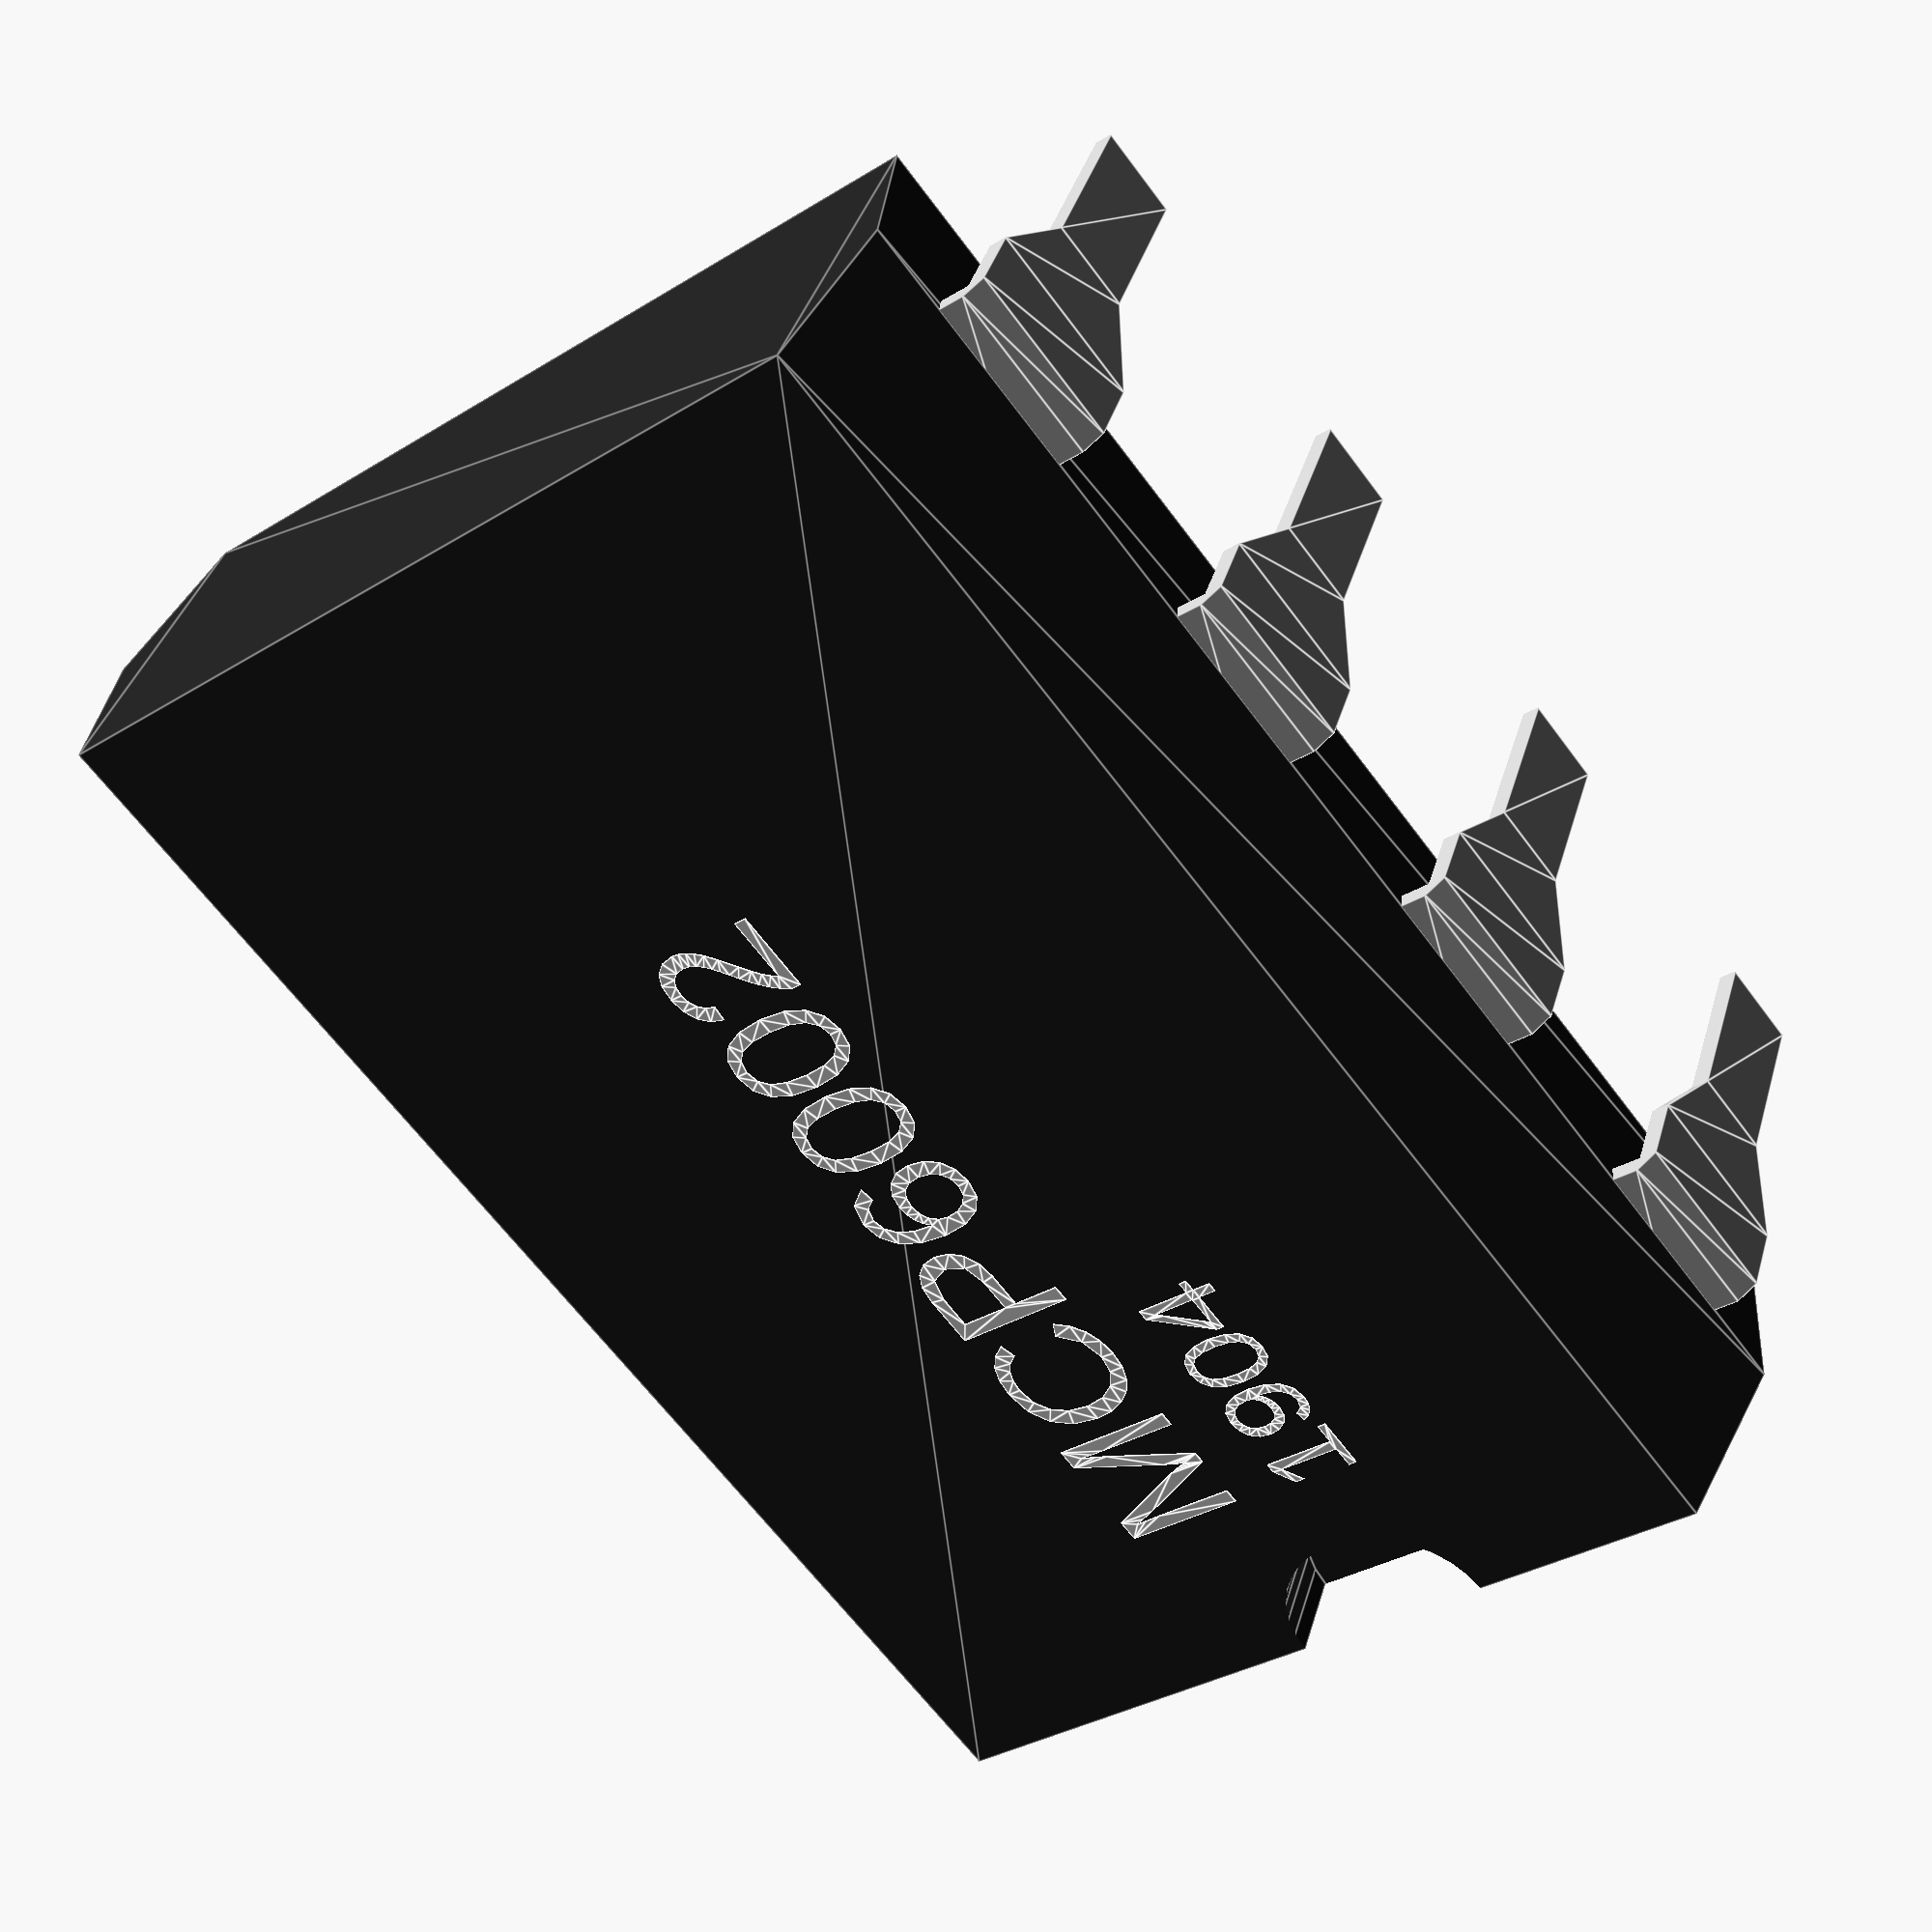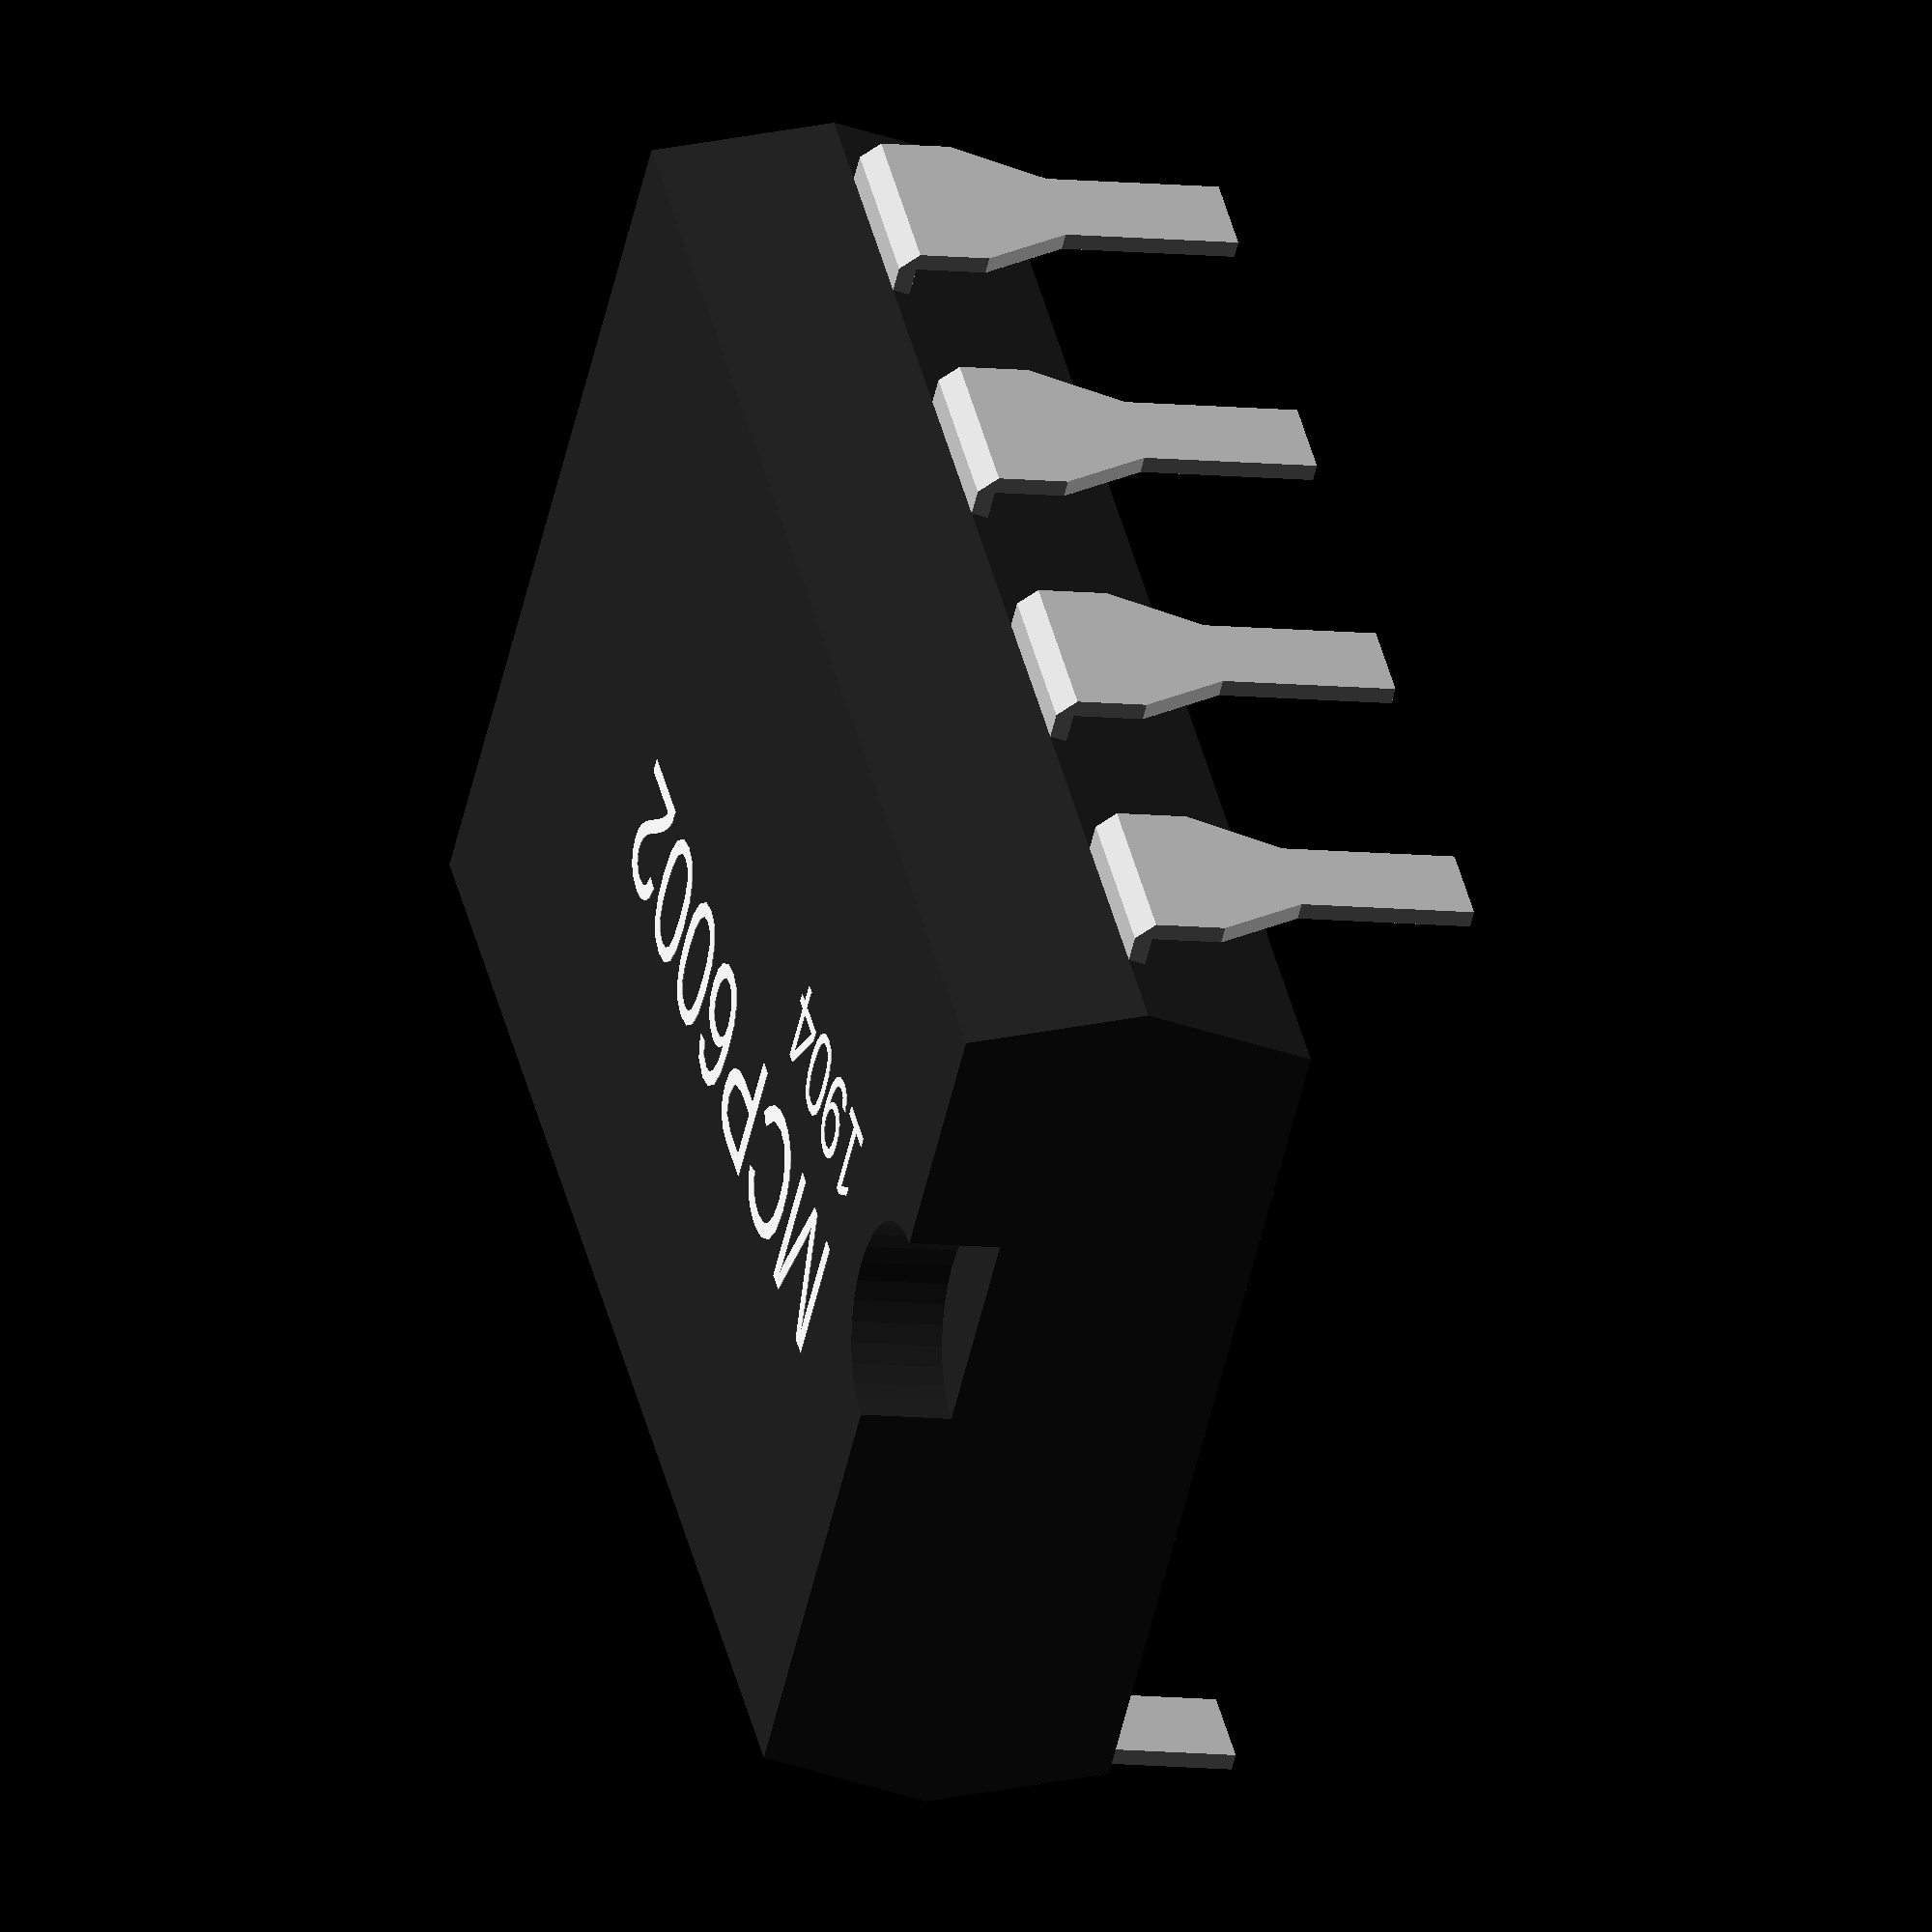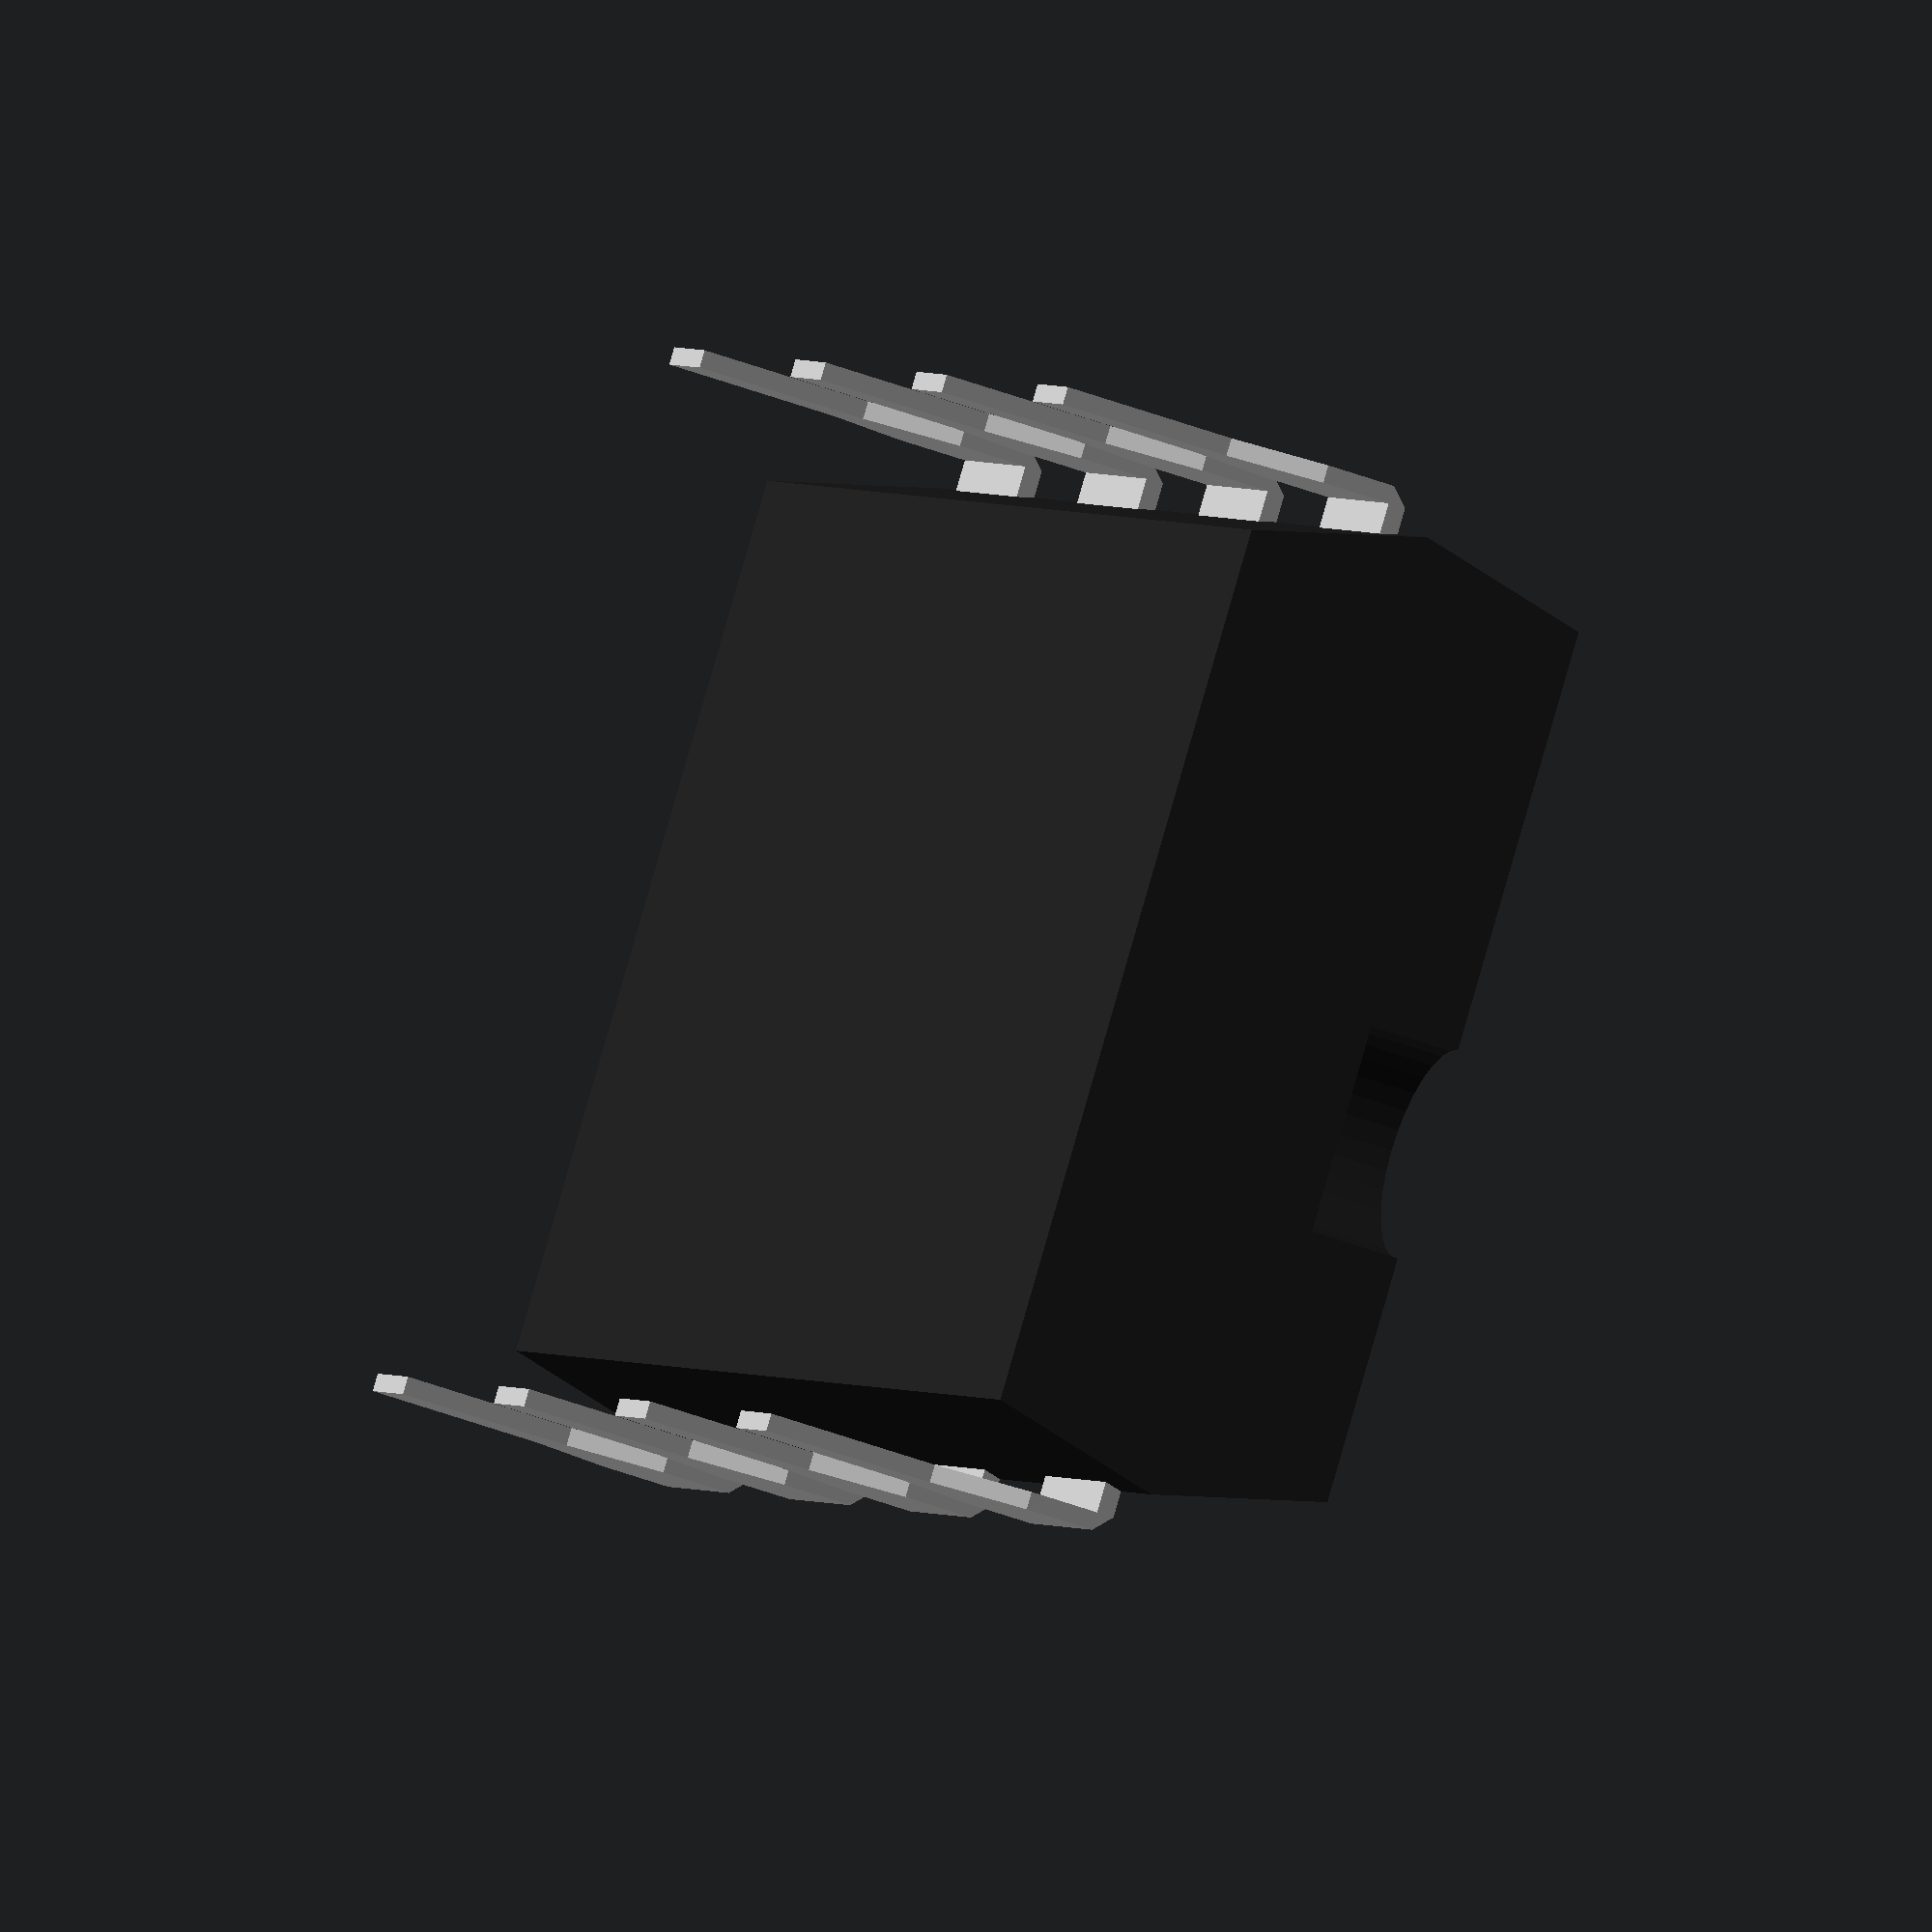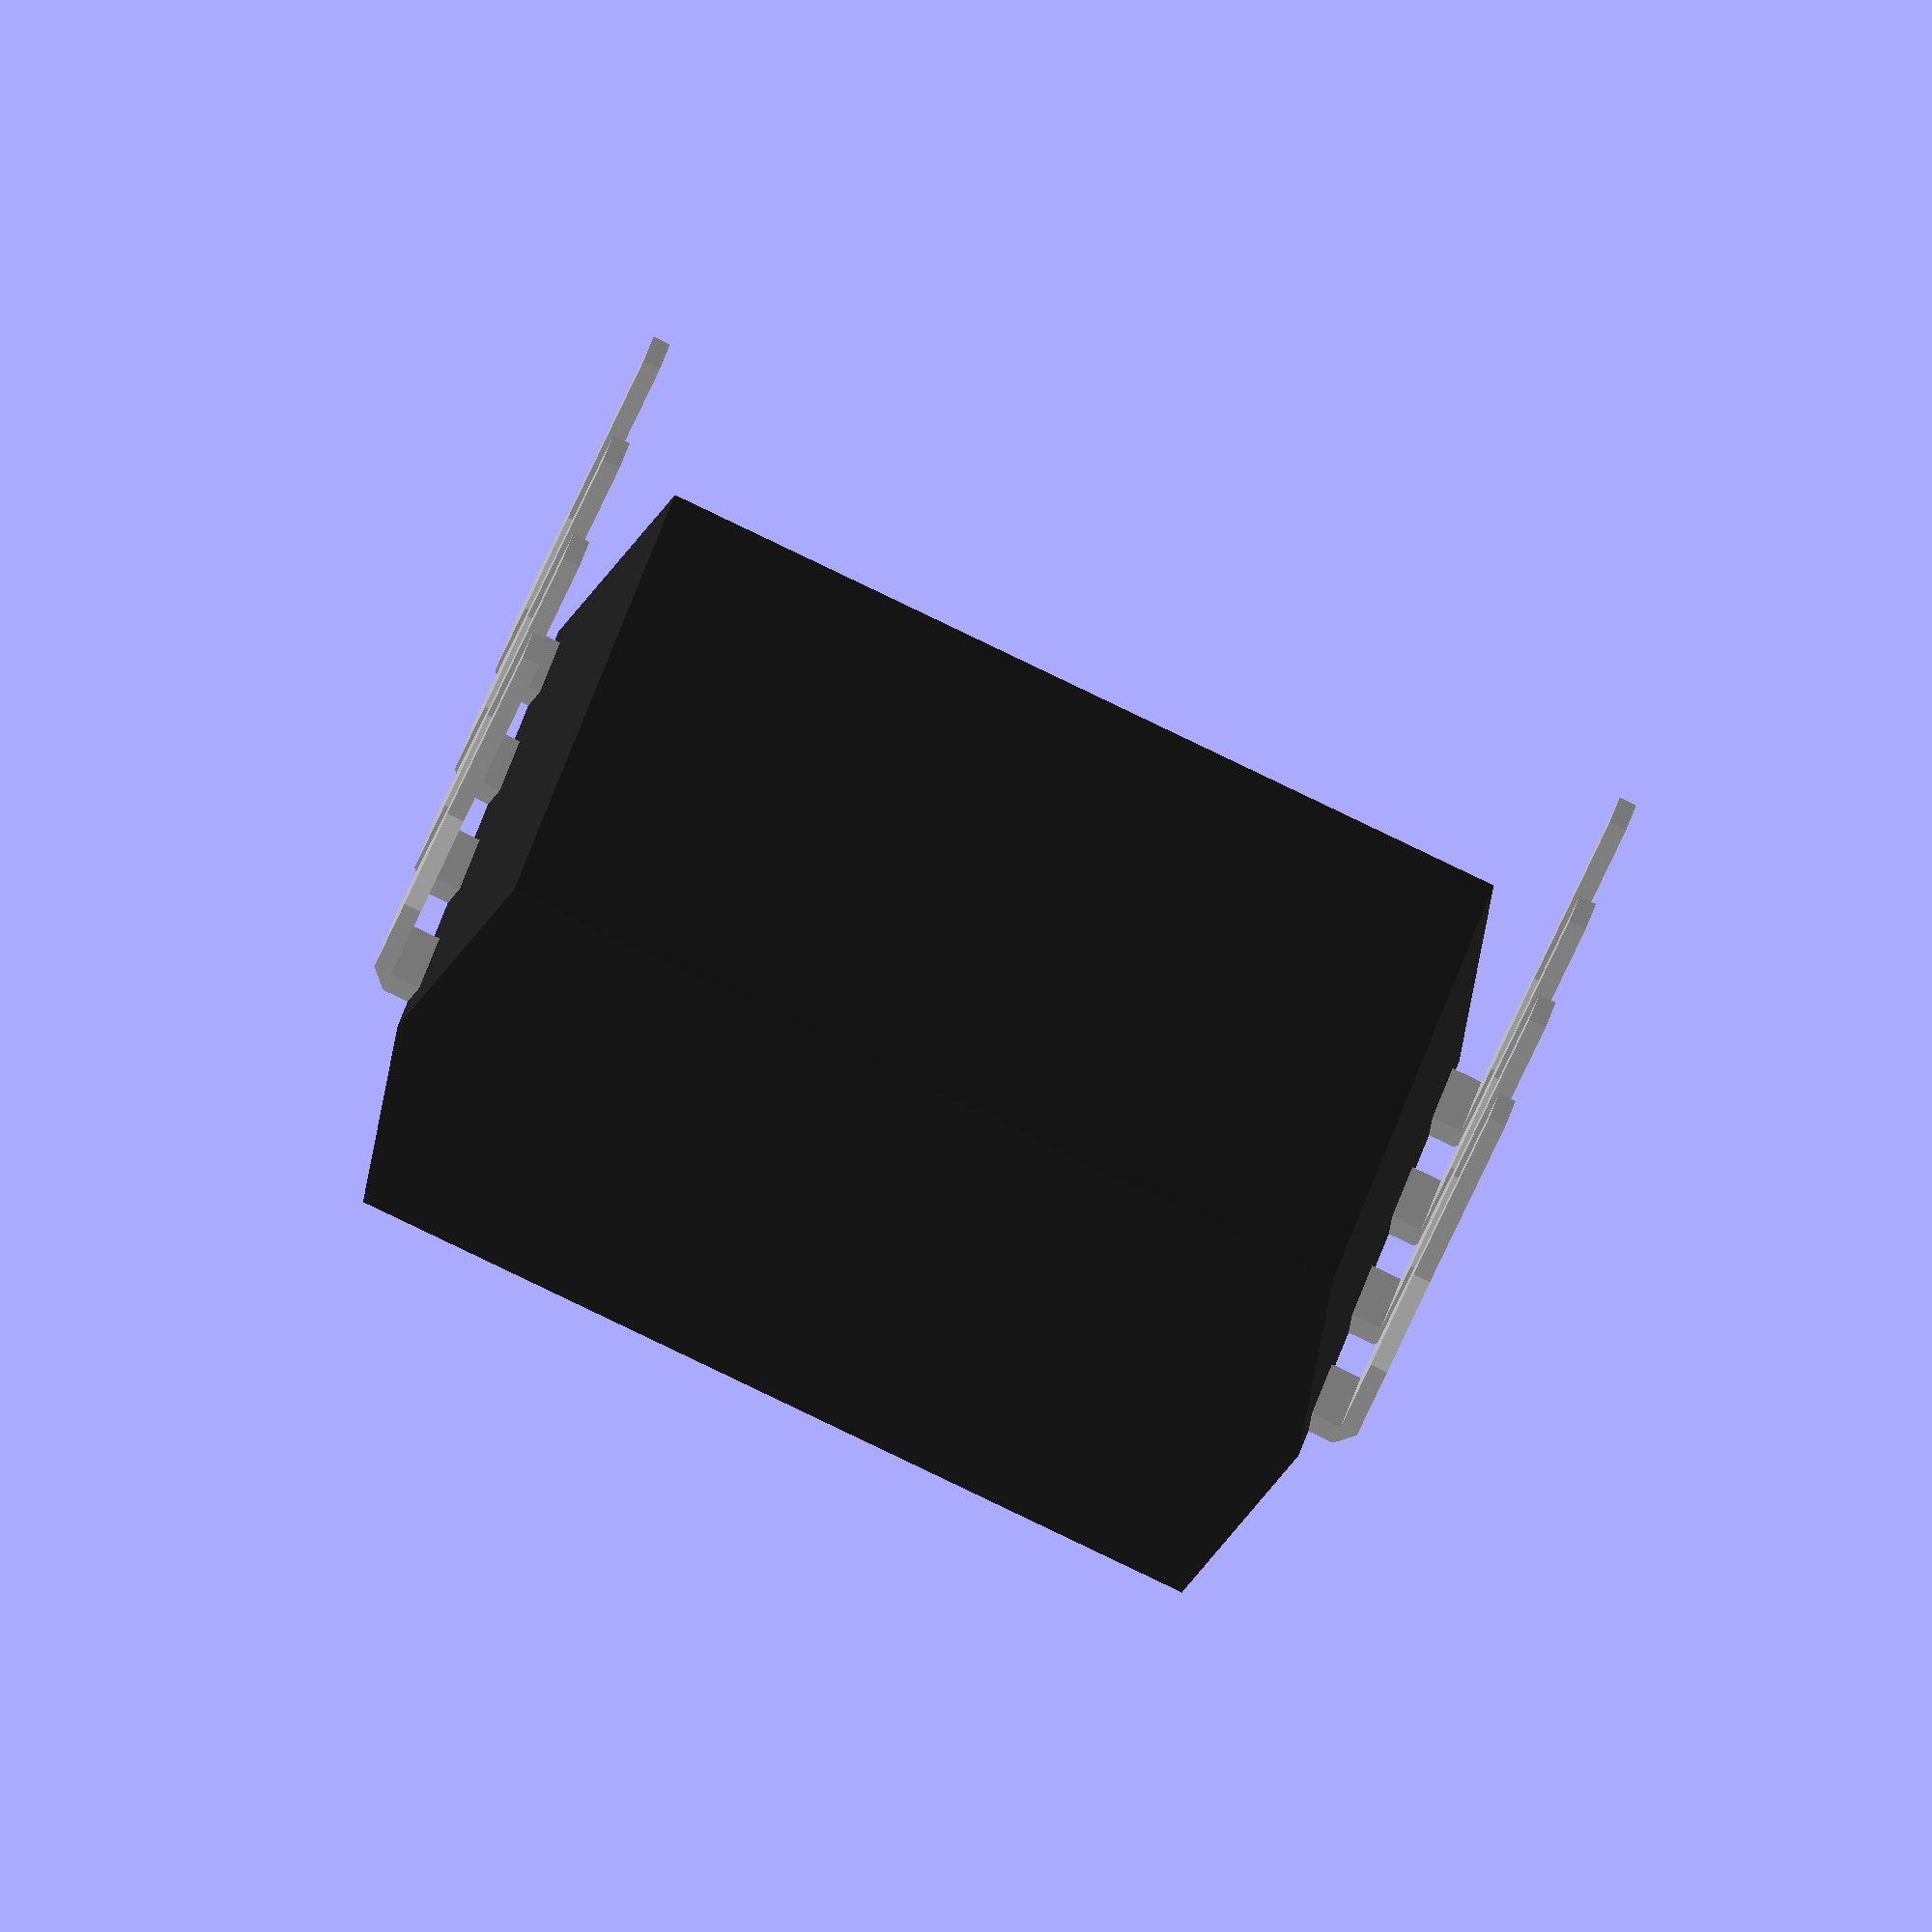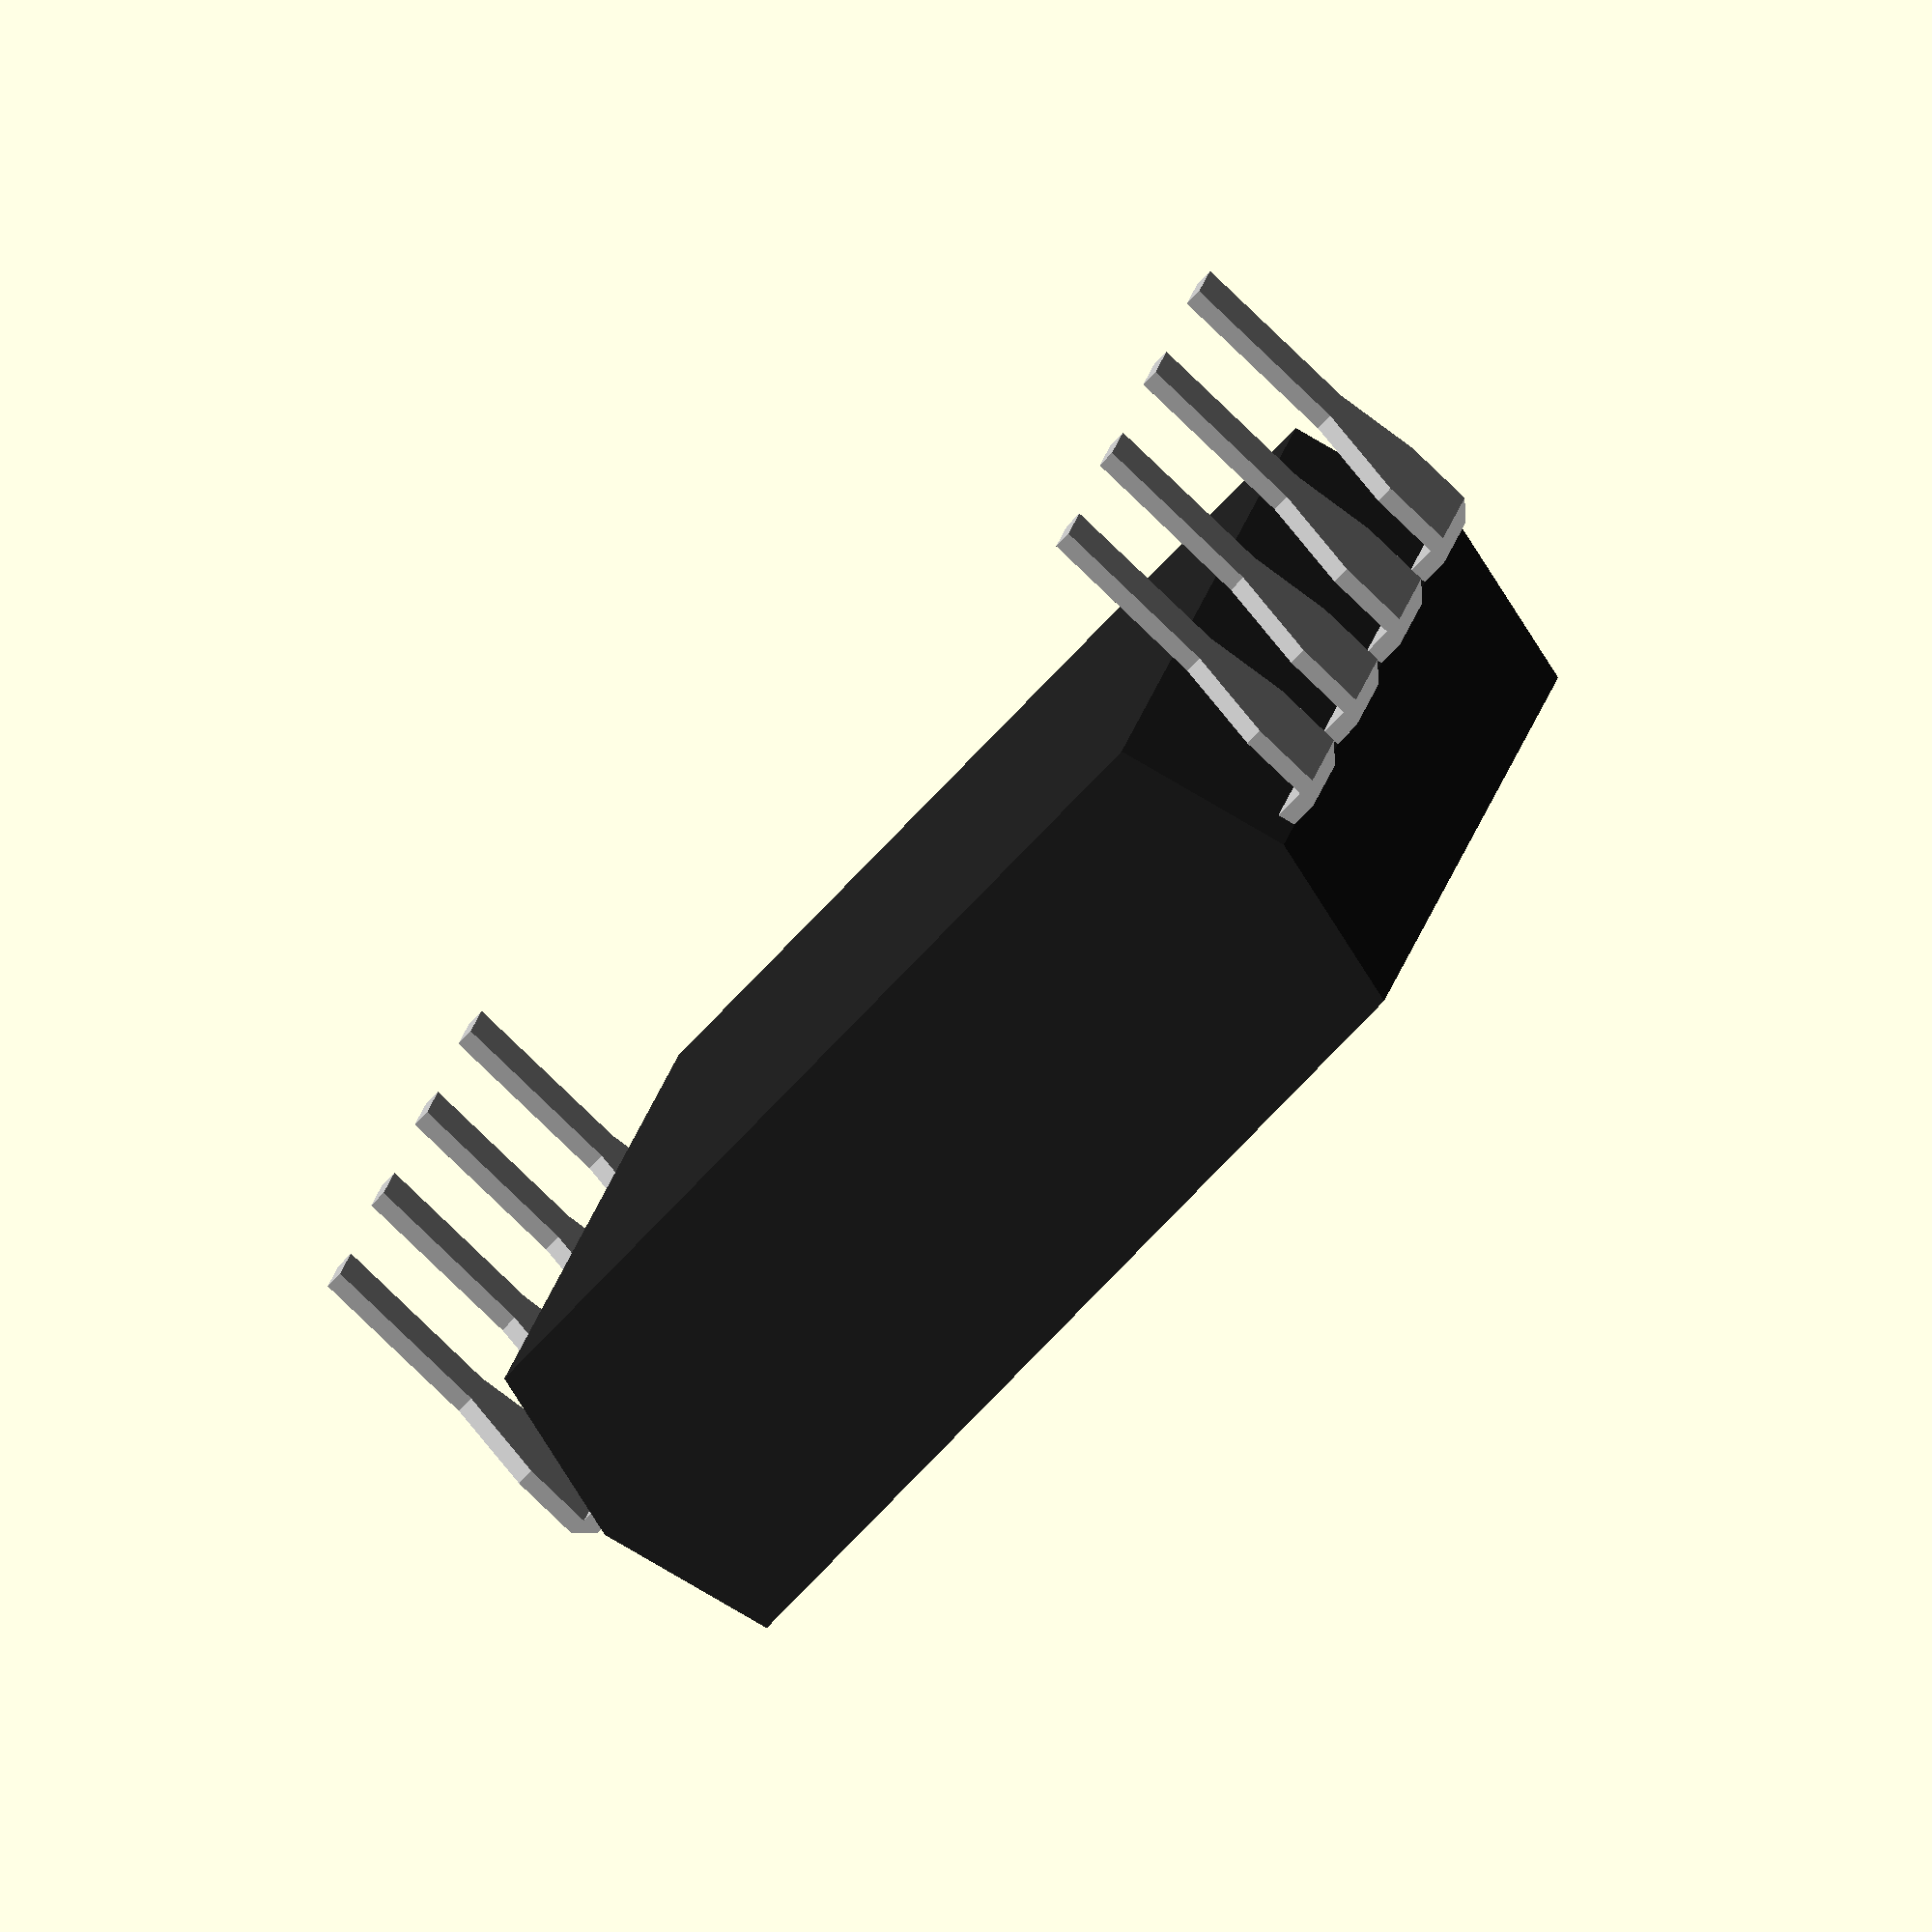
<openscad>
d=4;
module dip(t1="",t2="MCP6002",t3="",len=4,x=1,r=0){
  translate([x*d-2,9*d,5.2])
  rotate([0,0,-90*r]){
    color("#222222")
    difference(){
      //cube([len*d,2.5*d,d]);
      translate([0,1,0])
      polyhedron([[0,0,0],[0,-.5,d/2],[0,0,d],[len*d,0,0],[len*d,-.5,d/2],[len*d,0,d],[0,2.5*d,0],[0,2.5*d+.5,d/2],[0,2.5*d,d],[len*d,2.5*d,0],[len*d,2.5*d+.5,d/2],[len*d,2.5*d,d]],[[6,7,8,2,1,0],[0,1,4,3],[1,2,5,4],[3,4,5,11,10,9],[9,10,7,6],[10,11,8,7],[0,3,9,6],[2,8,11,5]],2);
      translate([0,5,3.5])
      cylinder(1.1,1.2,1.2,center=true,$fn=32);
    }
    color("Silver")
    for(i=[1:len]){
      translate([i*d-2.5,0,-2]){
        //cube([1,.3,d]);
        polyhedron([
        //front left 0
        [0,0,0],[0,0,2],[-.5,0,3],[-.5,0,3.8],[-.5,.2,4],[-.5,1,4],  
        //front right 6
        [1.5,1,4],[1.5,.2,4],[1.5,0,3.8],[1.5,0,3],[1,0,2],[1,0,0],
        //back left  12
        [0,.2,0],[0,.2,2],[-.5,.2,3],[-.5,.2,3.8],[-.5,1,3.8],
        //back right 17        
        [1.5,1,3.8],[1.5,.2,3.8],[1.5,.2,3],[1,.2,2],[1,.2,0]
        //
        ],
        //faces front/top
        [[0,1,2,3,8,9,10,11],[3,4,7,8],[4,5,6,7],
        //left
        [0,12,13,1],[1,13,14,2],[2,14,15,16,5,4,3,2],
        //right
        [11,10,20,21],[10,9,19,20],[9,8,7,6,17,18,19],
        //down/back
        [0,12,21,11],[15,16,17,18],[12,13,14,15,18,19,20,21]
        //end
        ],5);
      }
      translate([i*d-2.5,3*d,-2]){
        rotate([0,0,180])
        translate([-1,0,0])
        polyhedron([
        //front left 0
        [0,0,0],[0,0,2],[-.5,0,3],[-.5,0,3.8],[-.5,.2,4],[-.5,1,4],  
        //front right 6
        [1.5,1,4],[1.5,.2,4],[1.5,0,3.8],[1.5,0,3],[1,0,2],[1,0,0],
        //back left  12
        [0,.2,0],[0,.2,2],[-.5,.2,3],[-.5,.2,3.8],[-.5,1,3.8],
        //back right 17        
        [1.5,1,3.8],[1.5,.2,3.8],[1.5,.2,3],[1,.2,2],[1,.2,0]
        //
        ],
        //faces front/top
        [[0,1,2,3,8,9,10,11],[3,4,7,8],[4,5,6,7],
        //left
        [0,12,13,1],[1,13,14,2],[2,14,15,16,5,4,3,2],
        //right
        [11,10,20,21],[10,9,19,20],[9,8,7,6,17,18,19],
        //down/back
        [0,12,21,11],[15,16,17,18],[12,13,14,15,18,19,20,21]
        //end
        ],5);
      }
    }//end pins
    color("White"){
    translate([2,2*d,d-.29])
    linear_extrude(0.3)
    text(t1,2.5);
    translate([2,1.4*d,d-.29])
    linear_extrude(0.3)
    text(t2,1.5);
    translate([2,d,d-.29])
    linear_extrude(0.3)
    text(t3,1);
    }
  }
}

dip(t3="1904");
</openscad>
<views>
elev=321.7 azim=231.9 roll=15.7 proj=p view=edges
elev=8.2 azim=225.8 roll=71.9 proj=o view=wireframe
elev=220.6 azim=140.3 roll=295.7 proj=o view=wireframe
elev=251.2 azim=263.0 roll=24.6 proj=o view=wireframe
elev=264.3 azim=260.0 roll=313.7 proj=o view=solid
</views>
